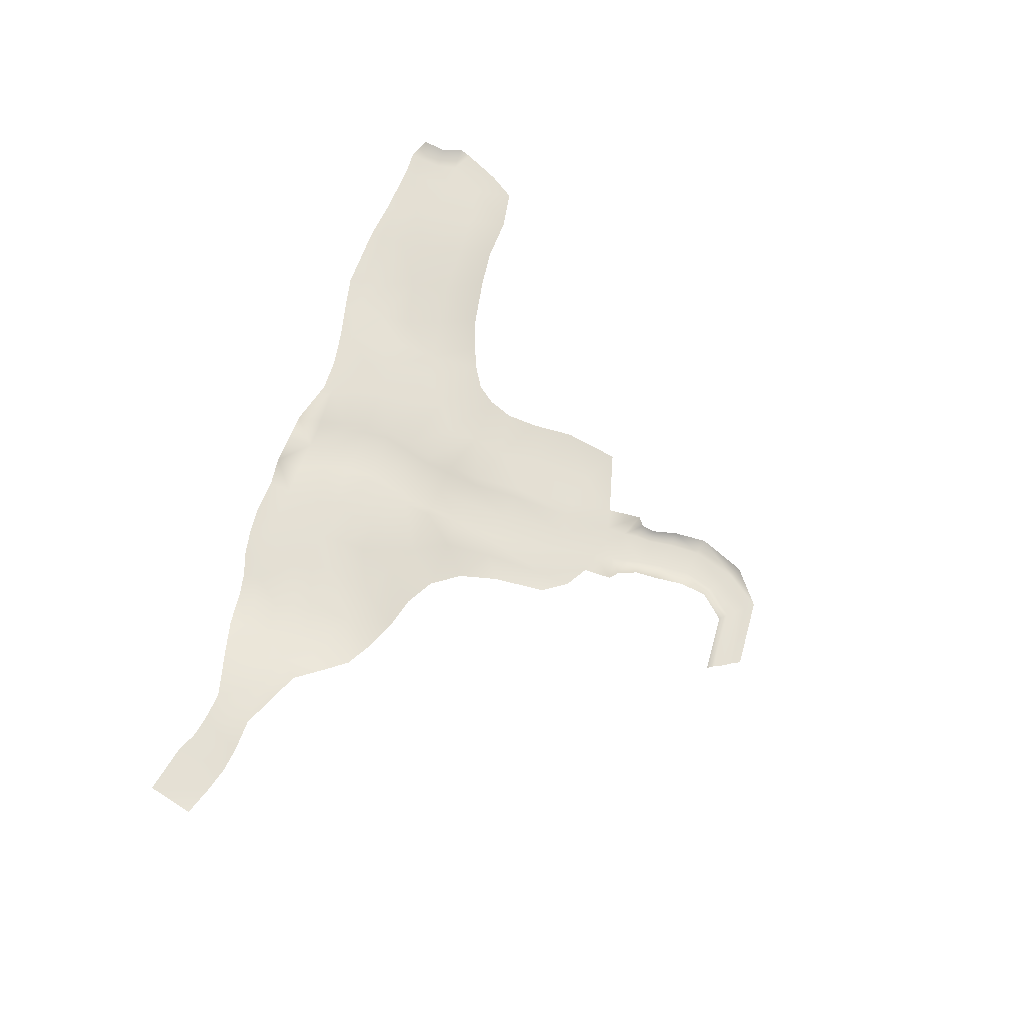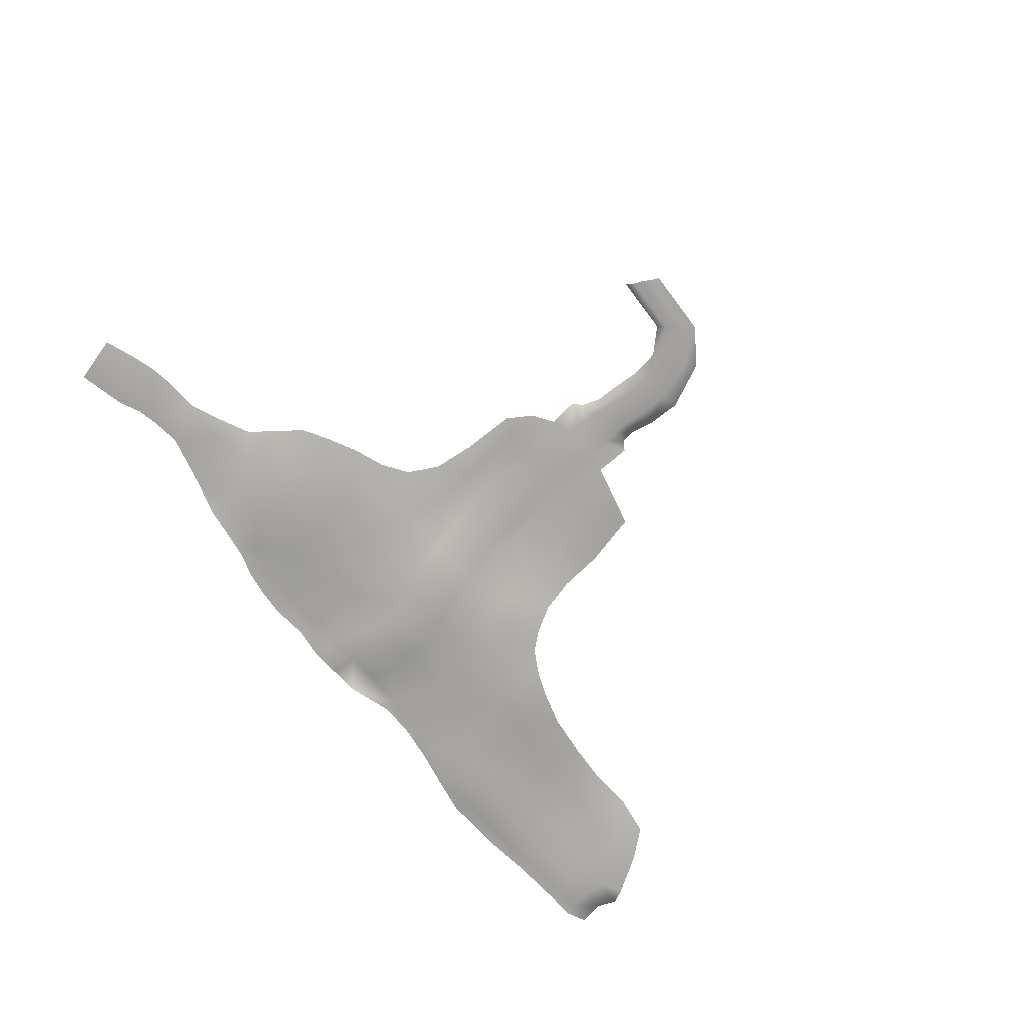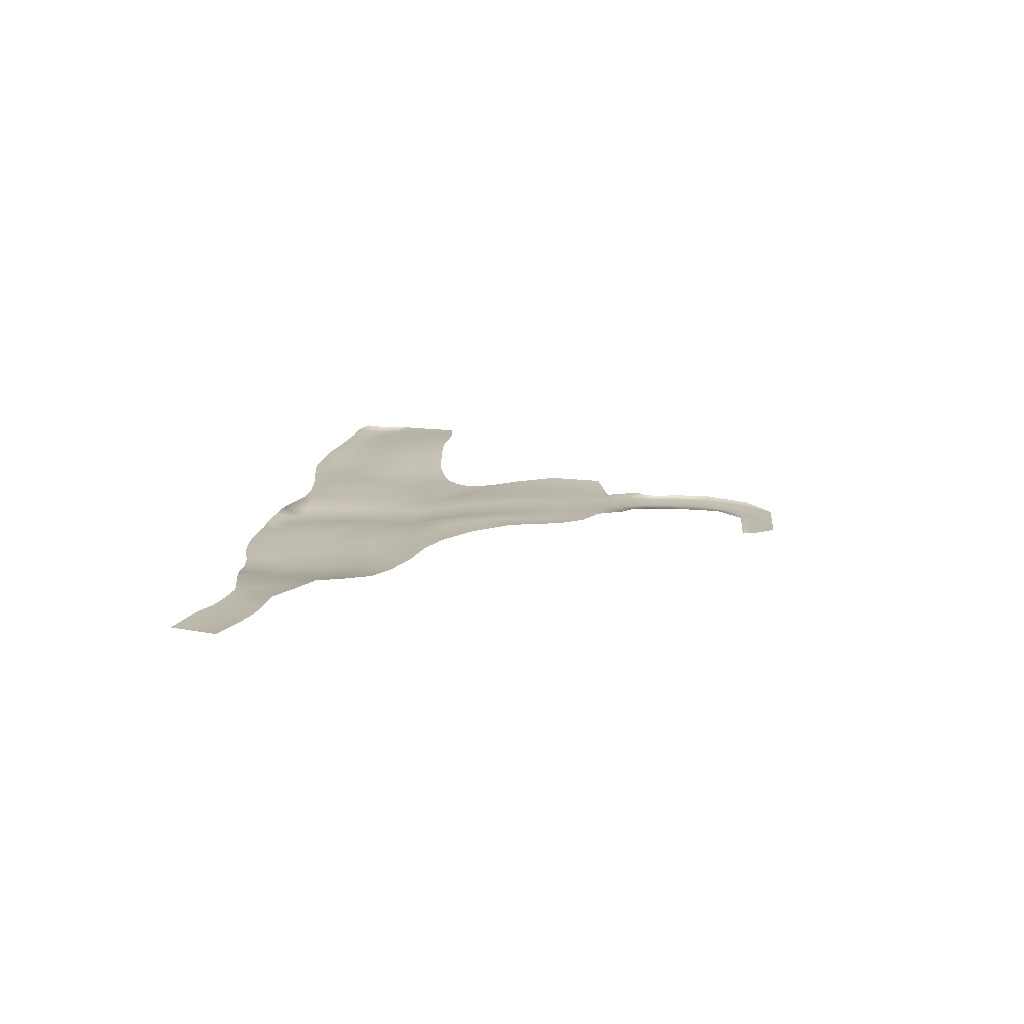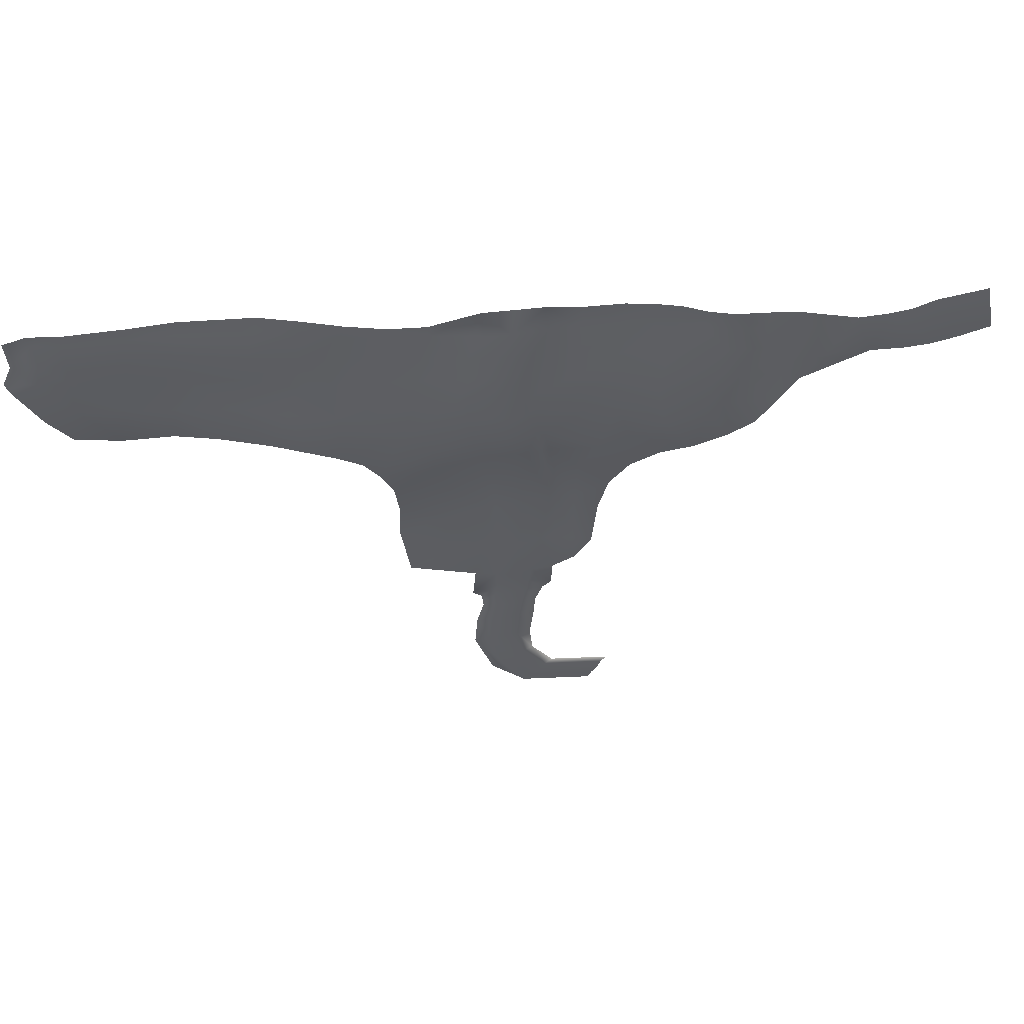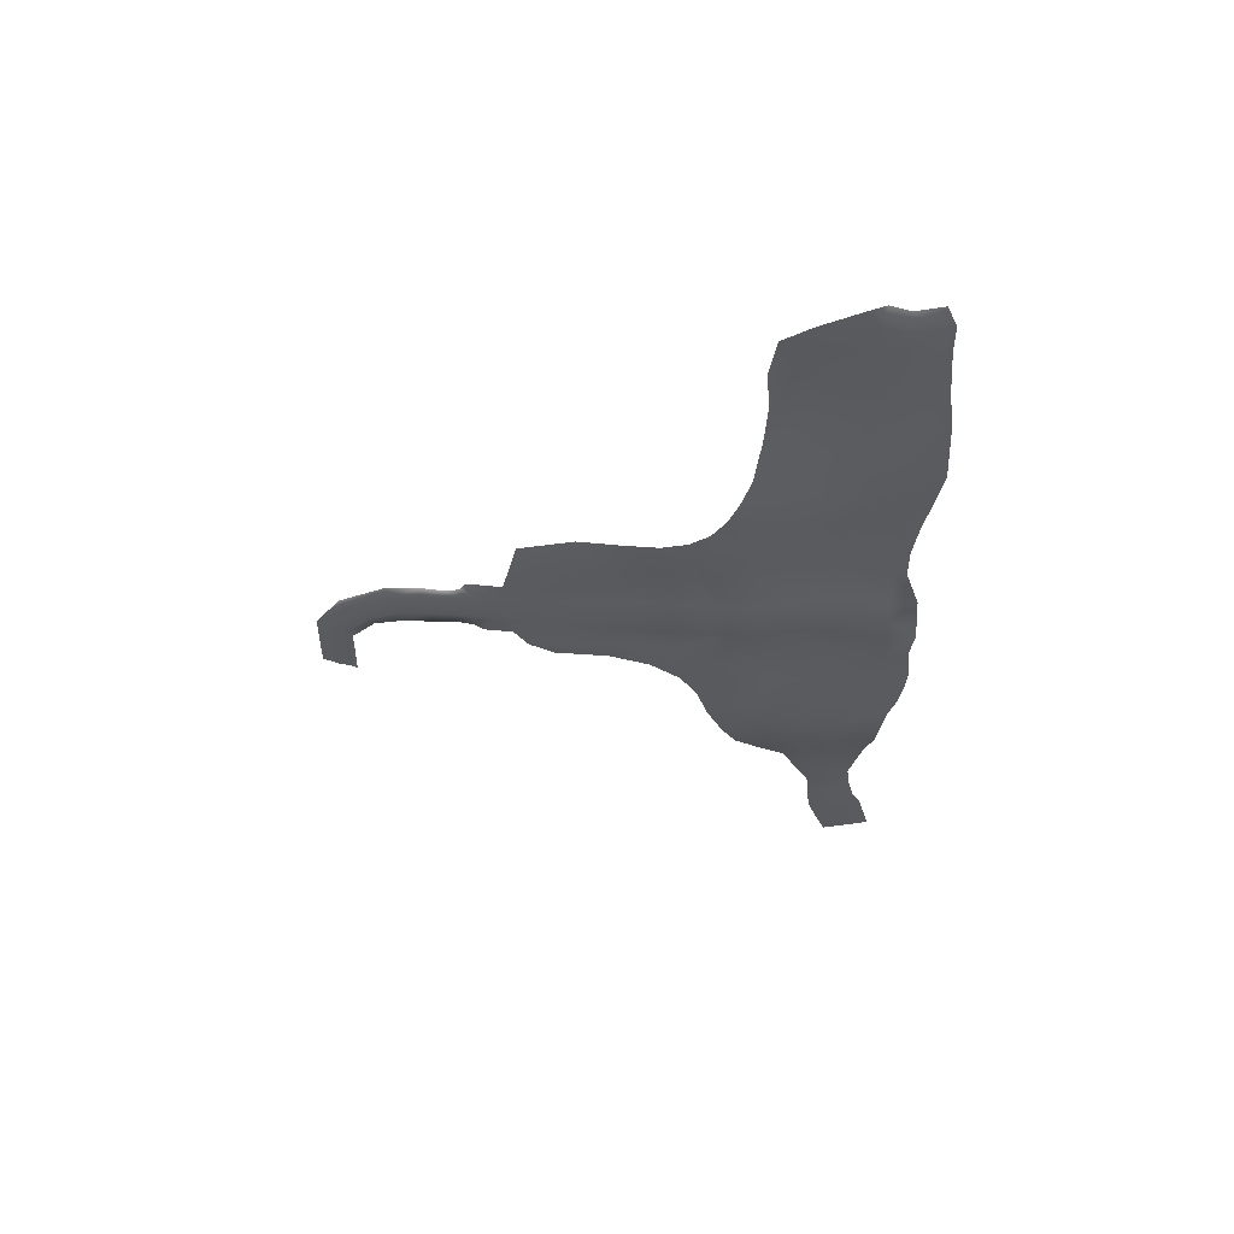
<metadata>
{"format":"obj","ext":"obj","renderer":"f3d","projection":"perspective","resolution":1024,"background":"white","views":[{"elev":66.0,"azim":111.2,"up":"+Y"},{"elev":-71.5,"azim":132.7,"up":"+Y"},{"elev":16.0,"azim":100.7,"up":"+Y"},{"elev":47.5,"azim":-7.4,"up":"+Z"},{"elev":-32.5,"azim":-85.5,"up":"+Y"}]}
</metadata>
<code>
g EN_Object108
v -1892 152 -1925
v -1785 144 -1819
v -1797 149.4 -1912
v -1799 83.77 -939.3
v -1624 69.75 -921.8
v -1644 103.3 -1381
v -1785 110 -1358
v -1806 27.18 -598.1
v -1643 19.03 -591
v -1688 -34.76 -360.2
v -1848 -26.18 -360.8
v -1723 -80.23 -165.2
v -1887 -72.78 -165
v -1779 -95.24 26.94
v -1942 -85.24 28.89
v -1822 -109.1 206.2
v -1988 -102 209.9
v -1720 -111.4 741.4
v -1709 -96.26 919.8
v -1504 -96.26 921.2
v -1548 -110 741.3
v -1887 110 -1368
v -1864 86.67 -943.2
v -2135 86.25 -1022
v -2432 104.1 -1144
v -2429 60.96 -853.5
v -2124 42.13 -685.5
v -2303 -87.82 407.3
v -2028 -95.4 393.7
v -2044 -93.69 217.5
v -2306 -87.82 212.5
v -2184 -10.79 -455.9
v -1903 -15.61 -375.8
v -1864 37.75 -613.4
v -1942 -63.72 -174.2
v -2210 -58.58 -238.6
v -1468 -19.79 -351.9
v -1420 34.63 -579.6
v -1473 27.18 -583
v -1519 -26.18 -356.4
v -1500 -65.81 -160.3
v -1554 -72.78 -164.3
v -1558 -81.92 26.8
v -1607 -85.24 22.99
v -1594 -98.23 202.1
v -1643 -104.2 203.9
v -1995 -76.18 19.19
v -1811 -112.8 384.6
v -1766 -112.3 563
v -1594 -108.1 562.2
v -1639 -106.1 383
v -1972 -104.5 387.2
v -1929 -107 564.5
v -1979 -100.5 571.1
v -2259 -87.82 593.8
v -2208 -87.61 765.4
v -1932 -100.5 747.3
v -1294 -98.24 361.7
v -1290 -98.24 195.3
v -1590 -98.57 381.8
v -1542 -101.6 561.5
v -1883 -109.5 741.8
v -2216 -93.55 843.2
v -1899 -96.26 918.4
v -1503 -103 741.1
v -1440 83.77 -903.9
v -1392 87.81 -903.7
v -1496 110 -1334
v -2612 -81.94 96.19
v -2775 -87.82 152.9
v -2578 -87.82 423.8
v -2760 -87.82 643.4
v -2536 -87.82 621.4
v -2790 -87.82 434.7
v -2724 -94.86 819.6
v -2481 -99.76 789.1
v -3670 -91.39 774.7
v -3279 -106 737.6
v -3334 -78.88 538.3
v -3681 -68.83 595.4
v -3973 -84.74 780.8
v -3670 -91.39 774.7
v -3681 -68.83 595.4
v -3989 -63.71 619.8
v -4317 -90.08 779.7
v -3973 -84.74 780.8
v -3989 -63.71 619.8
v -4317 -76.59 622.7
v -4504 -81.03 646.5
v -4475 -88.73 789.9
v -2984 -106.5 665.3
v -3002 -92.53 445.7
v -3386 -46.03 271.1
v -3739 -31.47 291.1
v -4033 -31.47 321
v -3739 -31.47 291.1
v -4033 -31.47 321
v -4327 -50.94 381
v -3084 -66.87 200.1
v -3193 -61.9 -56.62
v -3512 -24.13 9.317
v -3512 -24.13 9.317
v -3774 -2.29 47.13
v -3739 -31.47 291.1
v -3774 -2.29 47.13
v -4086 -2.29 48.12
v -4086 -2.29 48.12
v -4368 -16.74 108.9
v -3084 -66.87 200.1
v -3002 -92.53 445.7
v -3660 -99.26 954.1
v -3223 -115 936.8
v -3956 -91.21 941.8
v -3660 -99.26 954.1
v -4318 -95.48 936.7
v -3956 -91.21 941.8
v -4485 -83.64 955.5
v -3279 -106 737.6
v -3223 -115 936.8
v -2966 -105.1 867.6
v -2984 -106.5 665.3
v -3196 -97.98 1036
v -2957 -96.13 977.4
v -3654 -85.66 1044
v -3196 -97.98 1036
v -3948 -85.66 1022
v -3654 -85.66 1044
v -4318 -93.13 1015
v -3948 -85.66 1022
v -2703 -96.86 908.5
v -2449 -96.88 857
v -2984 -106.5 665.3
v -2966 -105.1 867.6
v -2957 -96.13 977.4
v -2303 -87.82 407.3
v -2306 -87.82 212.5
v -2259 -87.82 593.8
v -2208 -87.61 765.4
v -2449 -96.88 857
v -4511 -48.82 306.3
v -2398 -70.77 -86.04
v -1053 -98.24 188.9
v -815.9 -98.24 182.6
v -749.4 -92.01 -148.6
v -1045 -80.77 12.04
v -1043 -98.24 347.1
v -783.7 -98.24 323.8
v -475 -107.4 196.4
v -476.7 -78.89 -115.9
v -441.9 -105 322.9
v -226.8 -76.64 141.8
v -137.1 -66.1 400.1
v -349.2 -78.11 -26.68
v -1247 -69.53 14.99
v -970.5 -46.87 -260.1
v -1163 -45.63 -353.9
v -386 -97.58 606.7
v -408.8 -102.6 449.3
v -552.6 -94.09 651.7
v -719.3 -87.64 696.7
v -751.4 -98.24 465
v -877 -87.44 713.5
v -159 -67.32 573.2
v -1299 -98.24 528.1
v -1296 -97.3 731.2
v -1035 -87.25 730.3
v -1034 -98.24 505.4
v -533 -91.7 765.9
v -371.6 -91.92 728.6
v -866 -91.37 867.2
v -694.7 -91.47 828.5
v -143.5 -65.7 691.9
v -1295 -83.31 885.7
v -1044 -91.28 891.1
v -4504 -81.03 646.5
v -4692 -82.81 670.4
v -4632 -80.45 800.1
v -4632 -80.45 800.1
v -4475 -88.73 789.9
v -4504 -81.03 646.5
v -4652 -76.14 974.3
v -4485 -83.64 955.5
v -4503 -88.11 1028
v -4653 -78.77 577.2
v -1951 152 -1880
v -1417 110 -1334
v -2116 110 -1393
v -2369 114.8 -1514
v -2797 -62.37 -221.1
v -2642 -44.22 -321
v -2969 -70.28 -141.4
v -2969 -70.28 -141.4
v -3193 -61.9 -56.62
v -3084 -66.87 200.1
v -2461 10.54 -629.9
v -2543 -30.38 -452.7
v -2210 -58.58 -238.6
v -2184 -10.79 -455.9
v -2461 10.54 -629.9
v -1131 152 -2943
v -1594 152 -2897
v -1541 147.7 -2844
v -1104 150.3 -2893
v -1521 152 -2007
v -1609 149 -2008
v -1582 148.7 -1895
v -1471 152 -1886
v -1944 152 -2396
v -1832 147.6 -2377
v -1753 148 -2666
v -1823 152 -2706
v -1881 152 -2018
v -1795 148.7 -2016
v -1821 148.3 -2172
v -1926 152 -2176
v -1556 152 -2350
v -1654 149.2 -2353
v -1635 149.4 -2162
v -1532 152 -2150
v -1538 152 -2530
v -1396 152 -2695
v -1447 148.9 -2741
v -1598 149.2 -2563
v -1832 147.6 -2377
v -1944 152 -2396
v -1654 149.2 -2353
v -1556 152 -2350
v -1594 152 -2897
v -1541 147.7 -2844
v -1003 152 -2735
v -1040 150.4 -2783
v -1571 143 -1799
v -1685 138.5 -1806
v -1672 123.7 -1701
v -1553 131.5 -1672
v 539 7.916 233.1
v 429 7.915 517.4
v 624.9 7.915 529.3
v 624.9 7.915 529.3
v 754.4 7.916 229
v 539 7.916 233.1
v 765 7.915 552
v 924.5 7.916 243.8
v 903.7 7.915 607.8
v 1092 7.916 285
v 1227 7.915 664.4
v 1291 7.916 346.4
v 1092 7.916 285
v 903.7 7.915 607.8
v 77.45 -15.2 622.7
v 139 -15.2 495.2
v -17.13 -45.92 226.1
v 252 -15.2 261
v 139 -15.2 495.2
v 77.45 -15.2 622.7
v 309.2 -4.914 148.1
v 103.1 -8.778 62.29
v 103.1 -8.778 62.29
v 252 -15.2 261
v -1282 110.4 -1362
v -1279 88.18 -925.4
v -1120 90.12 -1050
v -1151 113.5 -1401
v -1266 40.9 -600.5
v -1064 44.55 -783
v -937.6 8.613 -592.5
v -753.1 -9.215 -490.2
v -544.1 -32.79 -434.4
v -324.2 -46.1 -342.9
v -159.1 -41.3 -256.4
v -31.14 -28.47 -102.6
v -1267 113.5 -1560
v -1415 121.7 -1644
v -1936 126 -1648
v -1790 131.5 -1685
v -1410 152 -1836
v -2398 -70.77 -86.04
v -1495 140.9 -2796
v -1680 140.9 -2618
v -1753 139.4 -2363
v -1753 139.4 -2363
v -1729 139.4 -2163
v -1693 138.7 -2024
v -1692 138.7 -1911
v -1067 146.9 -2839
v -1104 150.3 -2893
v -4511 -48.82 306.3
v -4653 -78.77 577.2
v -4503 -88.11 1028
f 102 103 104
f 163 169 172
f 169 163 157
f 152 157 163
f 157 152 158
f 150 158 152
f 158 150 161
f 147 161 150
f 161 147 167
f 146 167 147
f 167 146 58
f 59 58 146
f 58 59 45
f 43 45 59
f 45 43 44
f 42 44 43
f 44 42 12
f 10 12 42
f 12 10 11
f 58 164 167
f 159 158 161
f 158 159 157
f 169 157 159
f 159 168 169
f 168 159 160
f 161 160 159
f 160 161 162
f 167 162 161
f 162 167 166
f 164 166 167
f 166 164 165
f 160 171 168
f 171 160 170
f 162 170 160
f 170 162 166
f 166 174 170
f 174 166 173
f 165 173 166
f 165 20 173
f 20 165 65
f 164 65 165
f 65 164 61
f 58 61 164
f 61 58 60
f 45 60 58
f 60 45 46
f 44 46 45
f 46 44 14
f 12 14 44
f 14 12 13
f 11 13 12
f 13 11 33
f 13 15 14
f 64 19 18
f 20 18 19
f 18 20 21
f 65 21 20
f 21 65 50
f 61 50 65
f 50 61 51
f 60 51 61
f 51 60 46
f 18 21 49
f 50 49 21
f 49 50 48
f 51 48 50
f 48 51 16
f 46 16 51
f 16 46 14
f 277 31 30
f 28 30 31
f 30 28 29
f 55 29 28
f 29 55 54
f 56 54 55
f 54 56 57
f 64 57 56
f 57 64 62
f 18 62 64
f 62 18 53
f 49 53 18
f 53 49 52
f 48 52 49
f 52 48 17
f 16 17 48
f 17 16 15
f 14 15 16
f 35 13 33
f 13 35 15
f 47 15 35
f 15 47 17
f 30 17 47
f 17 30 52
f 29 52 30
f 52 29 53
f 54 53 29
f 53 54 62
f 57 62 54
f 47 277 30
f 277 47 36
f 35 36 47
f 36 35 32
f 33 32 35
f 139 63 56
f 64 56 63
f 8 11 10
f 11 8 33
f 34 33 8
f 33 34 32
f 27 32 34
f 32 27 195
f 26 195 27
f 10 9 8
f 5 8 9
f 34 8 4
f 5 4 8
f 4 5 6
f 27 34 23
f 4 23 34
f 23 4 7
f 6 7 4
f 7 6 275
f 234 275 6
f 275 234 2
f 233 2 234
f 26 27 24
f 23 24 27
f 24 23 22
f 7 22 23
f 22 7 274
f 275 274 7
f 274 275 185
f 2 185 275
f 185 2 1
f 187 274 188
f 274 187 22
f 24 22 187
f 25 187 188
f 187 25 24
f 26 24 25
f 212 1 3
f 2 3 1
f 3 2 284
f 233 284 2
f 284 233 232
f 234 232 233
f 232 234 235
f 6 235 234
f 235 6 68
f 5 68 6
f 68 5 66
f 9 66 5
f 66 9 39
f 10 39 9
f 39 10 40
f 42 40 10
f 40 42 41
f 43 41 42
f 186 68 66
f 67 66 39
f 66 67 186
f 37 38 39
f 67 39 38
f 264 37 156
f 37 264 38
f 261 38 264
f 38 261 67
f 260 67 261
f 67 260 186
f 273 186 260
f 186 273 68
f 235 68 273
f 260 272 273
f 235 273 276
f 232 276 207
f 276 232 235
f 232 206 284
f 206 232 207
f 260 263 272
f 263 260 262
f 261 262 260
f 262 261 265
f 264 265 261
f 265 264 266
f 156 266 264
f 266 156 155
f 145 155 156
f 155 145 144
f 268 267 155
f 266 155 267
f 155 144 268
f 149 268 144
f 268 149 269
f 270 269 149
f 149 153 270
f 271 270 153
f 39 40 37
f 41 37 40
f 37 41 156
f 154 156 41
f 156 154 145
f 142 145 154
f 145 142 144
f 143 144 142
f 144 143 149
f 148 149 143
f 149 148 153
f 151 153 148
f 153 151 271
f 252 271 151
f 271 252 258
f 259 258 252
f 41 43 154
f 59 154 43
f 154 59 142
f 146 142 59
f 142 146 143
f 147 143 146
f 143 147 148
f 150 148 147
f 148 150 151
f 152 151 150
f 151 152 252
f 251 252 152
f 252 251 259
f 172 250 163
f 251 163 250
f 163 251 152
f 207 204 206
f 205 206 204
f 206 205 284
f 283 284 205
f 284 283 3
f 213 3 283
f 3 213 212
f 214 212 213
f 212 214 215
f 224 215 214
f 215 224 225
f 214 213 282
f 283 282 213
f 282 283 218
f 205 218 283
f 218 205 219
f 204 219 205
f 224 214 281
f 282 281 214
f 281 282 217
f 218 217 282
f 217 218 216
f 219 216 218
f 129 116 128
f 115 128 116
f 128 115 117
f 90 117 115
f 117 183 128
f 116 86 115
f 85 115 86
f 115 85 90
f 88 90 85
f 90 88 89
f 98 89 88
f 89 98 140
f 108 140 98
f 87 85 86
f 85 87 88
f 97 88 87
f 88 97 98
f 107 98 97
f 98 107 108
f 227 220 226
f 223 226 220
f 226 223 280
f 279 280 223
f 280 279 209
f 210 209 279
f 209 210 208
f 211 208 210
f 222 220 221
f 220 222 223
f 278 223 222
f 223 278 279
f 229 279 278
f 279 229 210
f 228 210 229
f 210 228 211
f 231 221 230
f 221 231 222
f 285 222 231
f 222 285 278
f 286 278 285
f 278 286 229
f 112 124 125
f 124 112 111
f 78 111 112
f 111 78 77
f 79 77 78
f 77 79 80
f 93 80 79
f 80 93 94
f 101 94 93
f 100 101 93
f 78 91 79
f 92 79 91
f 79 92 93
f 99 93 92
f 93 99 100
f 114 126 127
f 126 114 113
f 82 113 114
f 113 82 81
f 83 81 82
f 81 83 84
f 95 84 83
f 83 96 95
f 105 95 96
f 95 105 106
f 253 256 257
f 256 253 236
f 237 236 253
f 236 237 238
f 253 254 237
f 255 237 254
f 121 118 120
f 119 120 118
f 120 119 123
f 122 123 119
f 76 131 138
f 131 76 130
f 75 130 76
f 130 75 133
f 132 133 75
f 133 134 130
f 138 137 76
f 73 76 137
f 76 73 75
f 72 75 73
f 75 72 132
f 74 132 72
f 132 74 110
f 70 110 74
f 110 70 109
f 191 109 70
f 71 72 73
f 72 71 74
f 70 74 71
f 70 189 191
f 189 70 69
f 71 69 70
f 69 71 135
f 73 135 71
f 135 73 137
f 135 136 69
f 141 69 136
f 69 141 189
f 190 189 141
f 190 141 196
f 197 196 141
f 198 196 197
f 196 198 199
f 243 242 244
f 242 243 239
f 240 239 243
f 239 240 241
f 244 245 243
f 184 176 175
f 177 175 176
f 182 181 289
f 181 182 178
f 179 178 182
f 178 179 180
f 287 288 180
f 192 193 194
f 202 200 201
f 200 202 203
f 248 246 247
f 246 248 249

</code>
